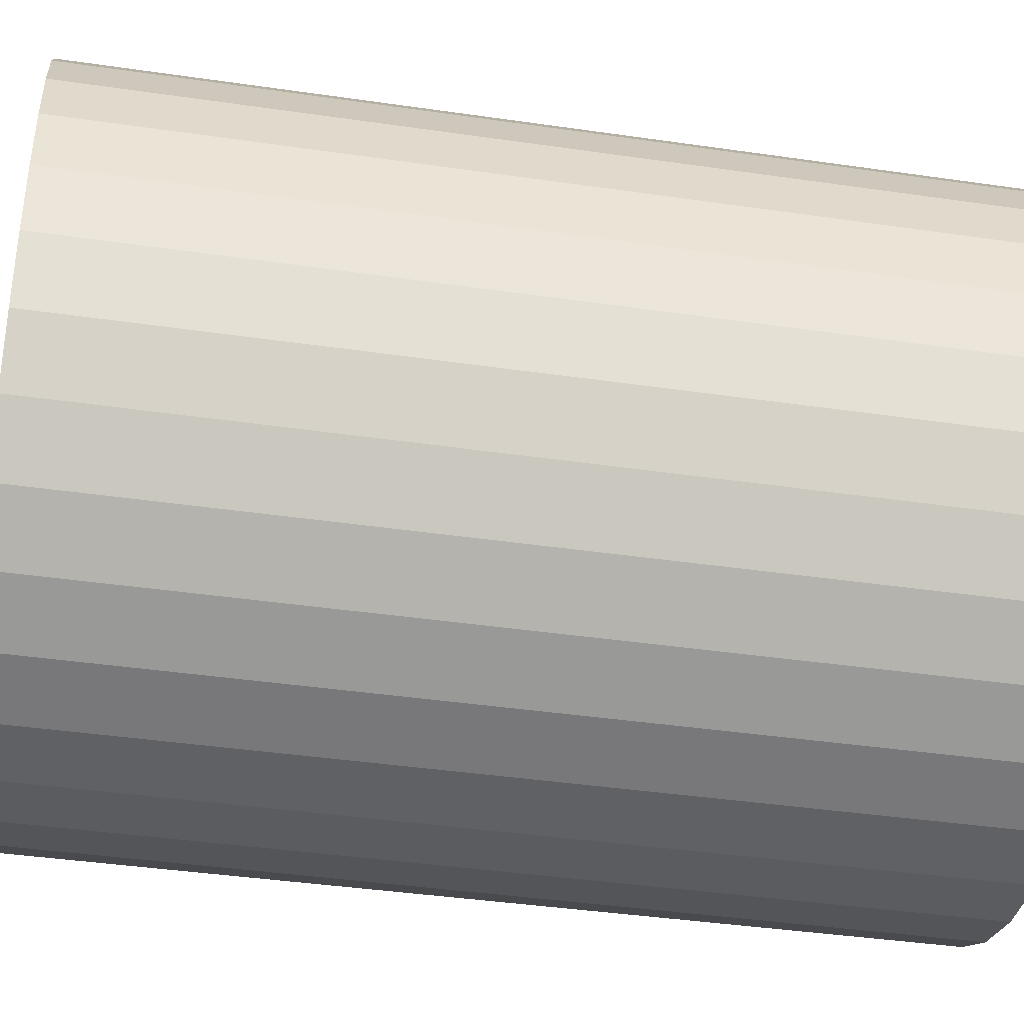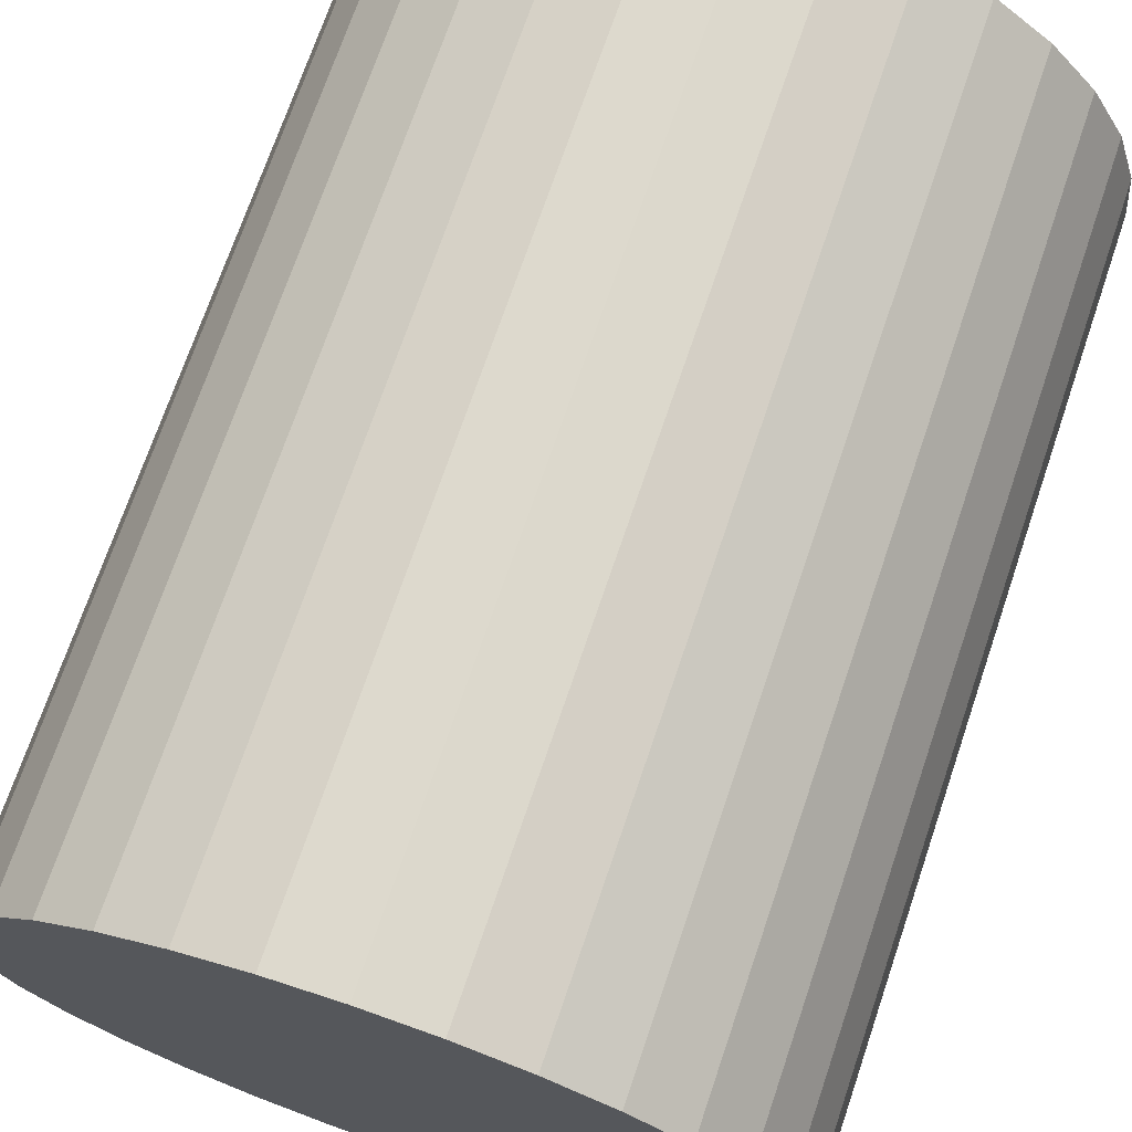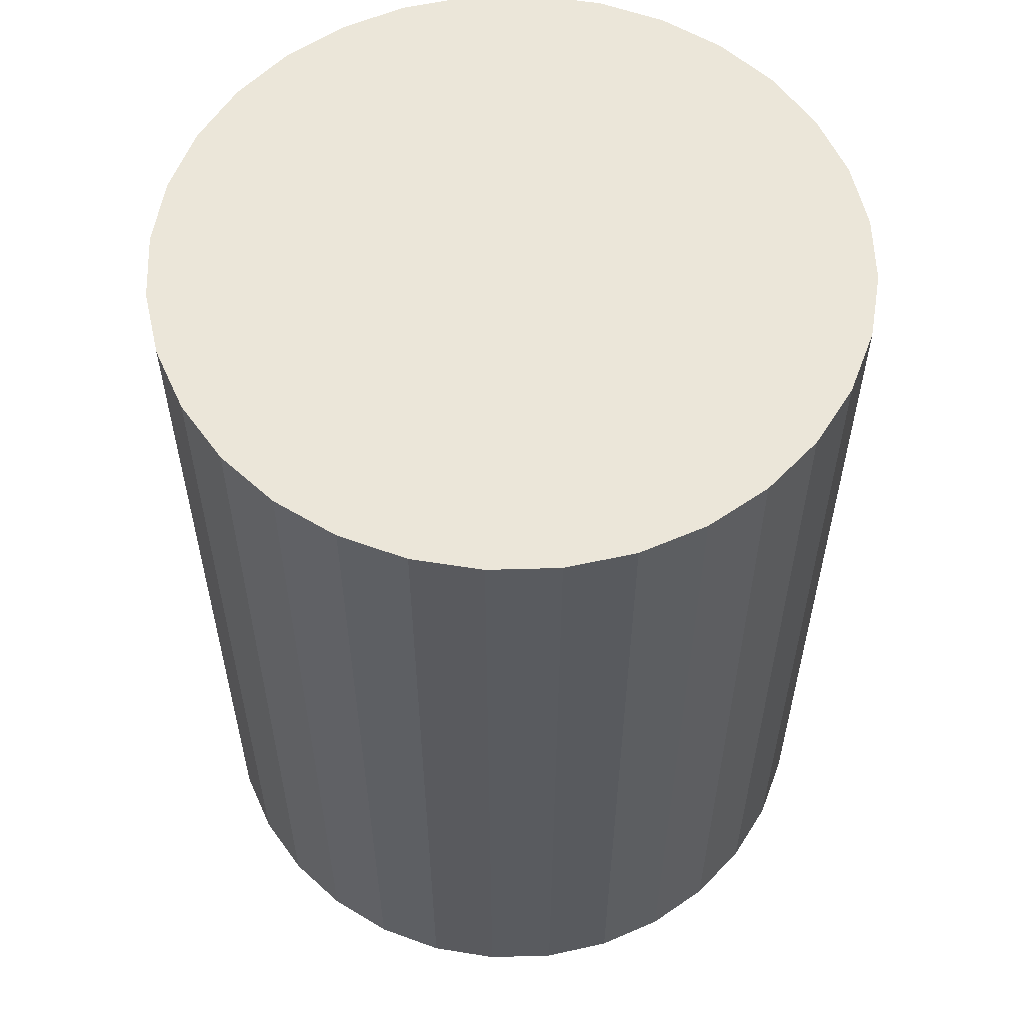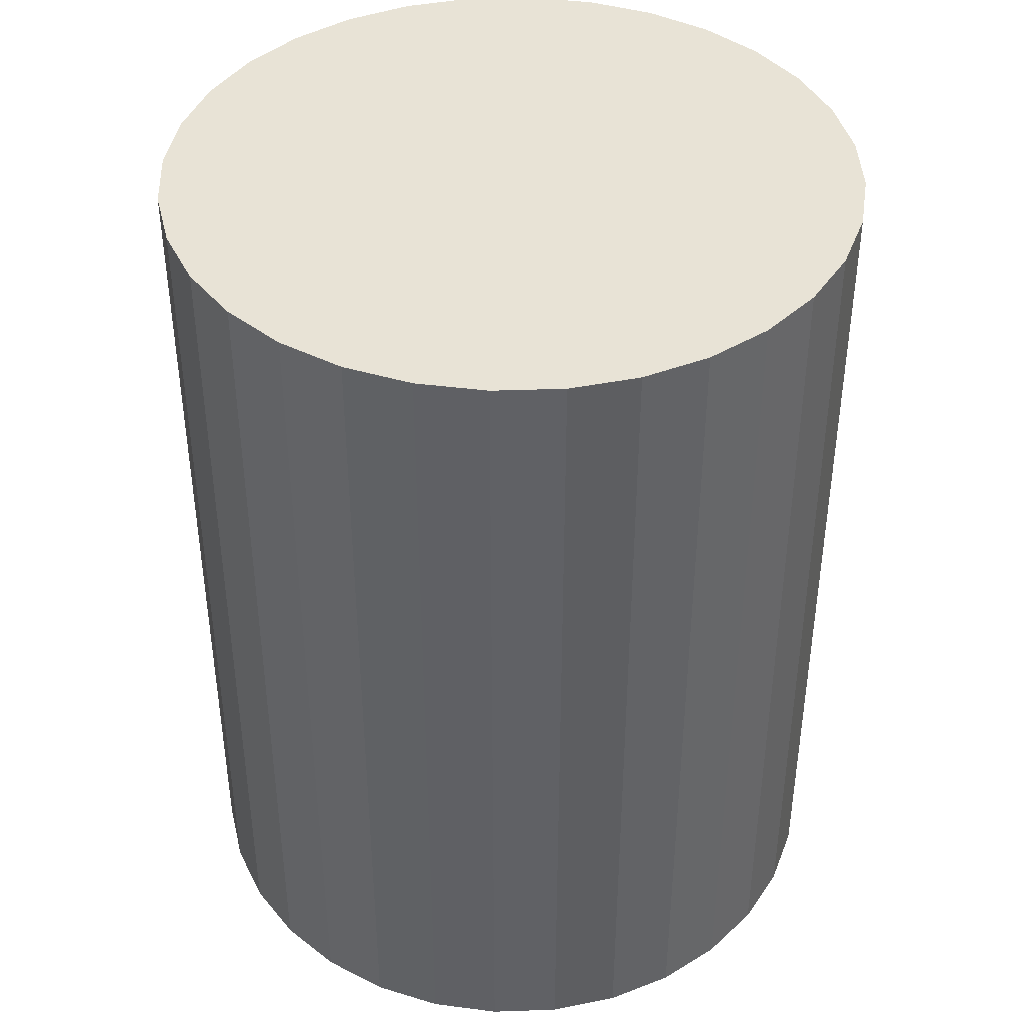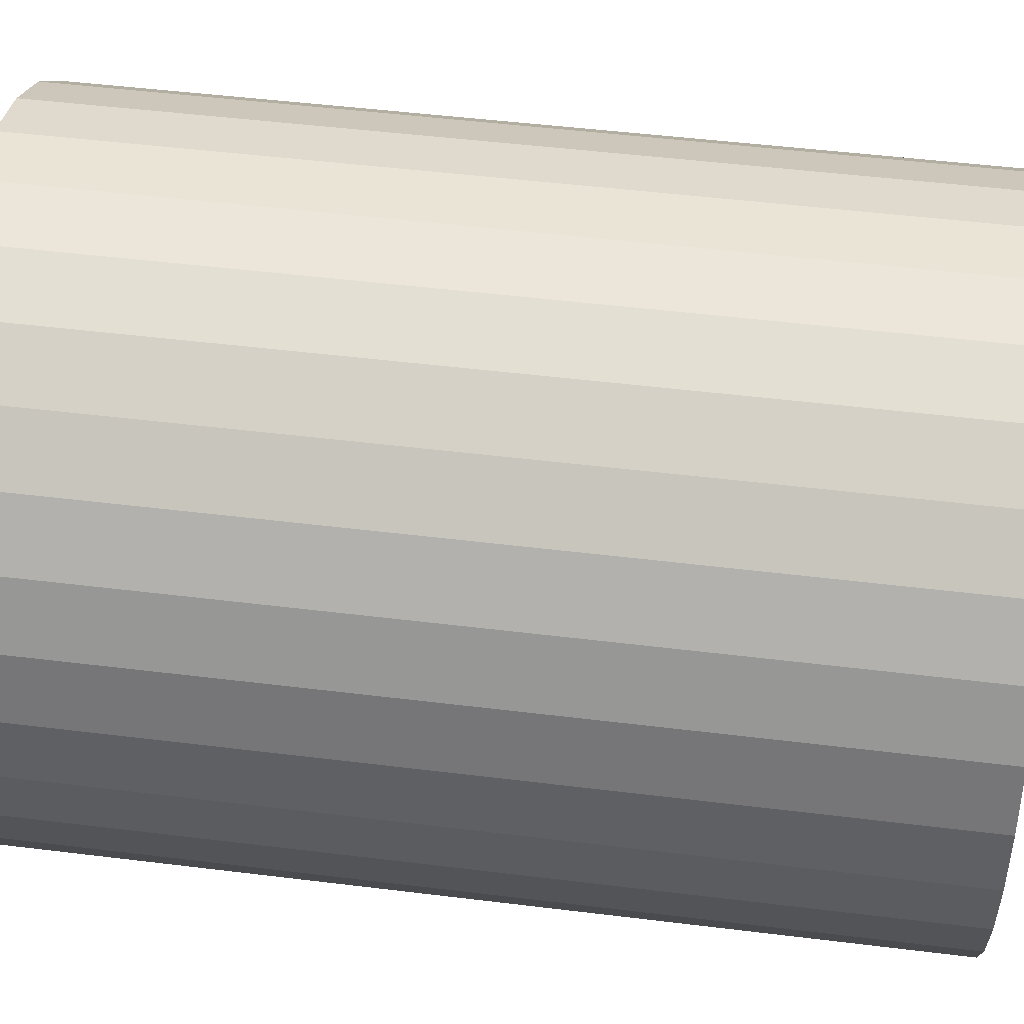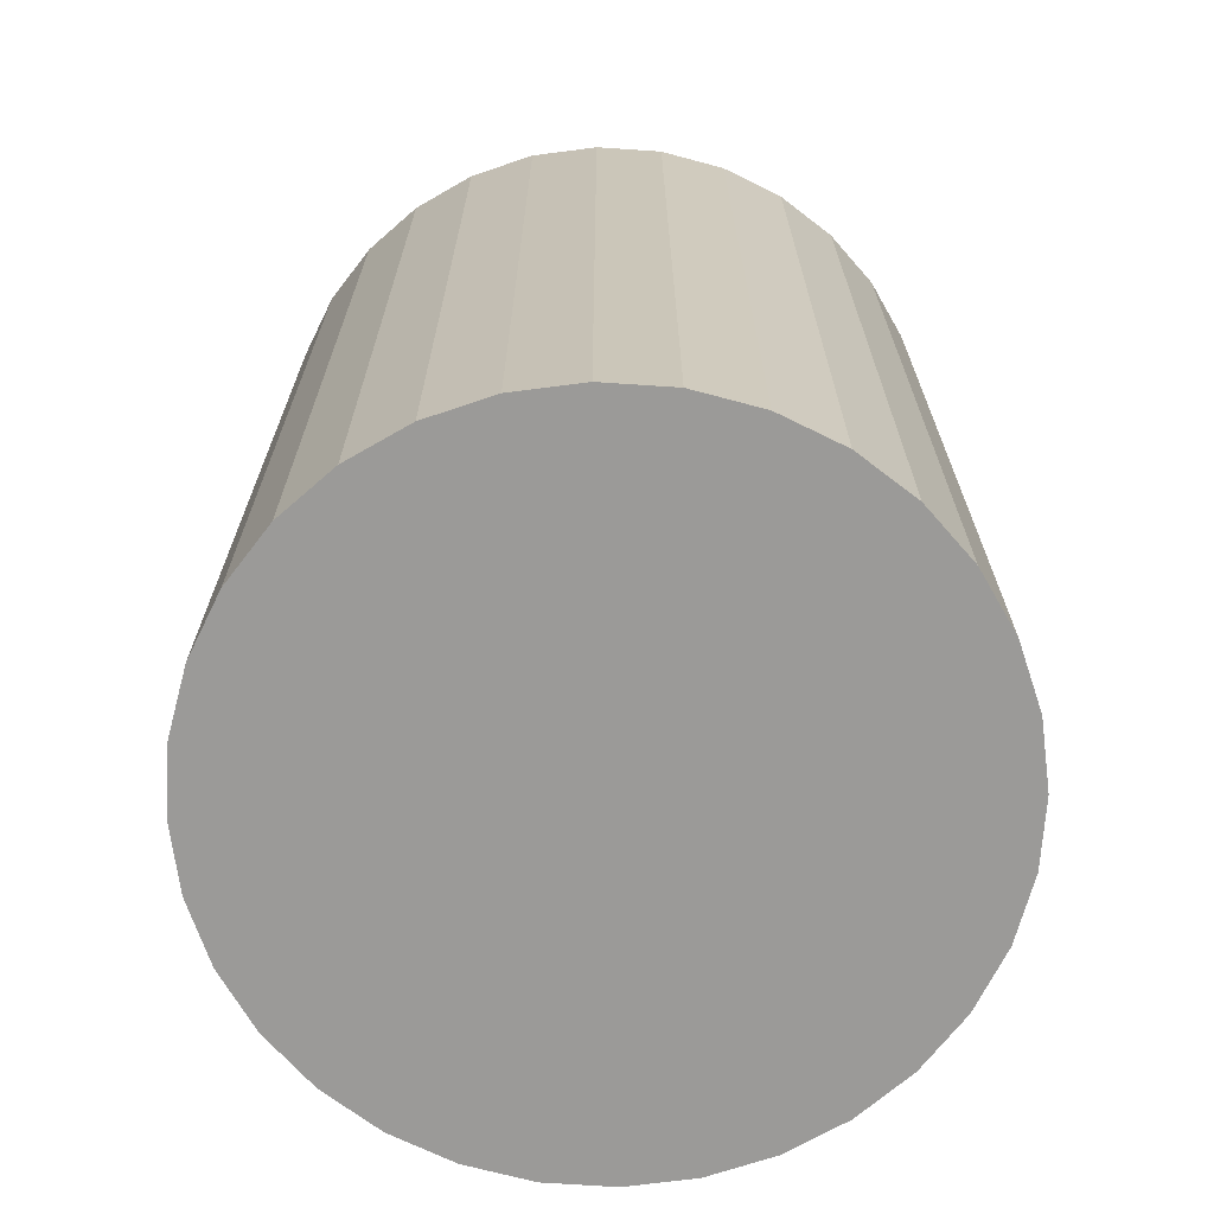
<metadata>
{"format":"obj","ext":"obj","renderer":"f3d","projection":"perspective","resolution":1024,"background":"white","views":[{"elev":-40.7,"azim":-100.1,"up":"+Y"},{"elev":71.6,"azim":18.8,"up":"+Y"},{"elev":57.4,"azim":161.4,"up":"+Z"},{"elev":41.5,"azim":-30.5,"up":"+Z"},{"elev":49.0,"azim":97.8,"up":"+Y"},{"elev":-69.4,"azim":-88.2,"up":"+Z"}]}
</metadata>
<code>
v 0 0 -0.02925
v 0.02267 0 -0.02925
v 0.02267 0 0.02925
v 0 0 0.02925
v 0.02223 0.004422 -0.02925
v 0.02223 0.004422 0.02925
v 0.02094 0.008674 -0.02925
v 0.02094 0.008674 0.02925
v 0.01885 0.01259 -0.02925
v 0.01885 0.01259 0.02925
v 0.01603 0.01603 -0.02925
v 0.01603 0.01603 0.02925
v 0.01259 0.01885 -0.02925
v 0.01259 0.01885 0.02925
v 0.008674 0.02094 -0.02925
v 0.008674 0.02094 0.02925
v 0.004422 0.02223 -0.02925
v 0.004422 0.02223 0.02925
v 0 0.02267 -0.02925
v 0 0.02267 0.02925
v -0.004422 0.02223 -0.02925
v -0.004422 0.02223 0.02925
v -0.008674 0.02094 -0.02925
v -0.008674 0.02094 0.02925
v -0.01259 0.01885 -0.02925
v -0.01259 0.01885 0.02925
v -0.01603 0.01603 -0.02925
v -0.01603 0.01603 0.02925
v -0.01885 0.01259 -0.02925
v -0.01885 0.01259 0.02925
v -0.02094 0.008674 -0.02925
v -0.02094 0.008674 0.02925
v -0.02223 0.004422 -0.02925
v -0.02223 0.004422 0.02925
v -0.02267 0 -0.02925
v -0.02267 0 0.02925
v -0.02223 -0.004422 -0.02925
v -0.02223 -0.004422 0.02925
v -0.02094 -0.008674 -0.02925
v -0.02094 -0.008674 0.02925
v -0.01885 -0.01259 -0.02925
v -0.01885 -0.01259 0.02925
v -0.01603 -0.01603 -0.02925
v -0.01603 -0.01603 0.02925
v -0.01259 -0.01885 -0.02925
v -0.01259 -0.01885 0.02925
v -0.008674 -0.02094 -0.02925
v -0.008674 -0.02094 0.02925
v -0.004422 -0.02223 -0.02925
v -0.004422 -0.02223 0.02925
v -0 -0.02267 -0.02925
v -0 -0.02267 0.02925
v 0.004422 -0.02223 -0.02925
v 0.004422 -0.02223 0.02925
v 0.008674 -0.02094 -0.02925
v 0.008674 -0.02094 0.02925
v 0.01259 -0.01885 -0.02925
v 0.01259 -0.01885 0.02925
v 0.01603 -0.01603 -0.02925
v 0.01603 -0.01603 0.02925
v 0.01885 -0.01259 -0.02925
v 0.01885 -0.01259 0.02925
v 0.02094 -0.008674 -0.02925
v 0.02094 -0.008674 0.02925
v 0.02223 -0.004422 -0.02925
v 0.02223 -0.004422 0.02925
f 2 1 5
f 2 5 3
f 3 5 6
f 3 6 4
f 5 1 7
f 5 7 6
f 6 7 8
f 6 8 4
f 7 1 9
f 7 9 8
f 8 9 10
f 8 10 4
f 9 1 11
f 9 11 10
f 10 11 12
f 10 12 4
f 11 1 13
f 11 13 12
f 12 13 14
f 12 14 4
f 13 1 15
f 13 15 14
f 14 15 16
f 14 16 4
f 15 1 17
f 15 17 16
f 16 17 18
f 16 18 4
f 17 1 19
f 17 19 18
f 18 19 20
f 18 20 4
f 19 1 21
f 19 21 20
f 20 21 22
f 20 22 4
f 21 1 23
f 21 23 22
f 22 23 24
f 22 24 4
f 23 1 25
f 23 25 24
f 24 25 26
f 24 26 4
f 25 1 27
f 25 27 26
f 26 27 28
f 26 28 4
f 27 1 29
f 27 29 28
f 28 29 30
f 28 30 4
f 29 1 31
f 29 31 30
f 30 31 32
f 30 32 4
f 31 1 33
f 31 33 32
f 32 33 34
f 32 34 4
f 33 1 35
f 33 35 34
f 34 35 36
f 34 36 4
f 35 1 37
f 35 37 36
f 36 37 38
f 36 38 4
f 37 1 39
f 37 39 38
f 38 39 40
f 38 40 4
f 39 1 41
f 39 41 40
f 40 41 42
f 40 42 4
f 41 1 43
f 41 43 42
f 42 43 44
f 42 44 4
f 43 1 45
f 43 45 44
f 44 45 46
f 44 46 4
f 45 1 47
f 45 47 46
f 46 47 48
f 46 48 4
f 47 1 49
f 47 49 48
f 48 49 50
f 48 50 4
f 49 1 51
f 49 51 50
f 50 51 52
f 50 52 4
f 51 1 53
f 51 53 52
f 52 53 54
f 52 54 4
f 53 1 55
f 53 55 54
f 54 55 56
f 54 56 4
f 55 1 57
f 55 57 56
f 56 57 58
f 56 58 4
f 57 1 59
f 57 59 58
f 58 59 60
f 58 60 4
f 59 1 61
f 59 61 60
f 60 61 62
f 60 62 4
f 61 1 63
f 61 63 62
f 62 63 64
f 62 64 4
f 63 1 65
f 63 65 64
f 64 65 66
f 64 66 4
f 65 1 2
f 65 2 66
f 66 2 3
f 66 3 4

</code>
